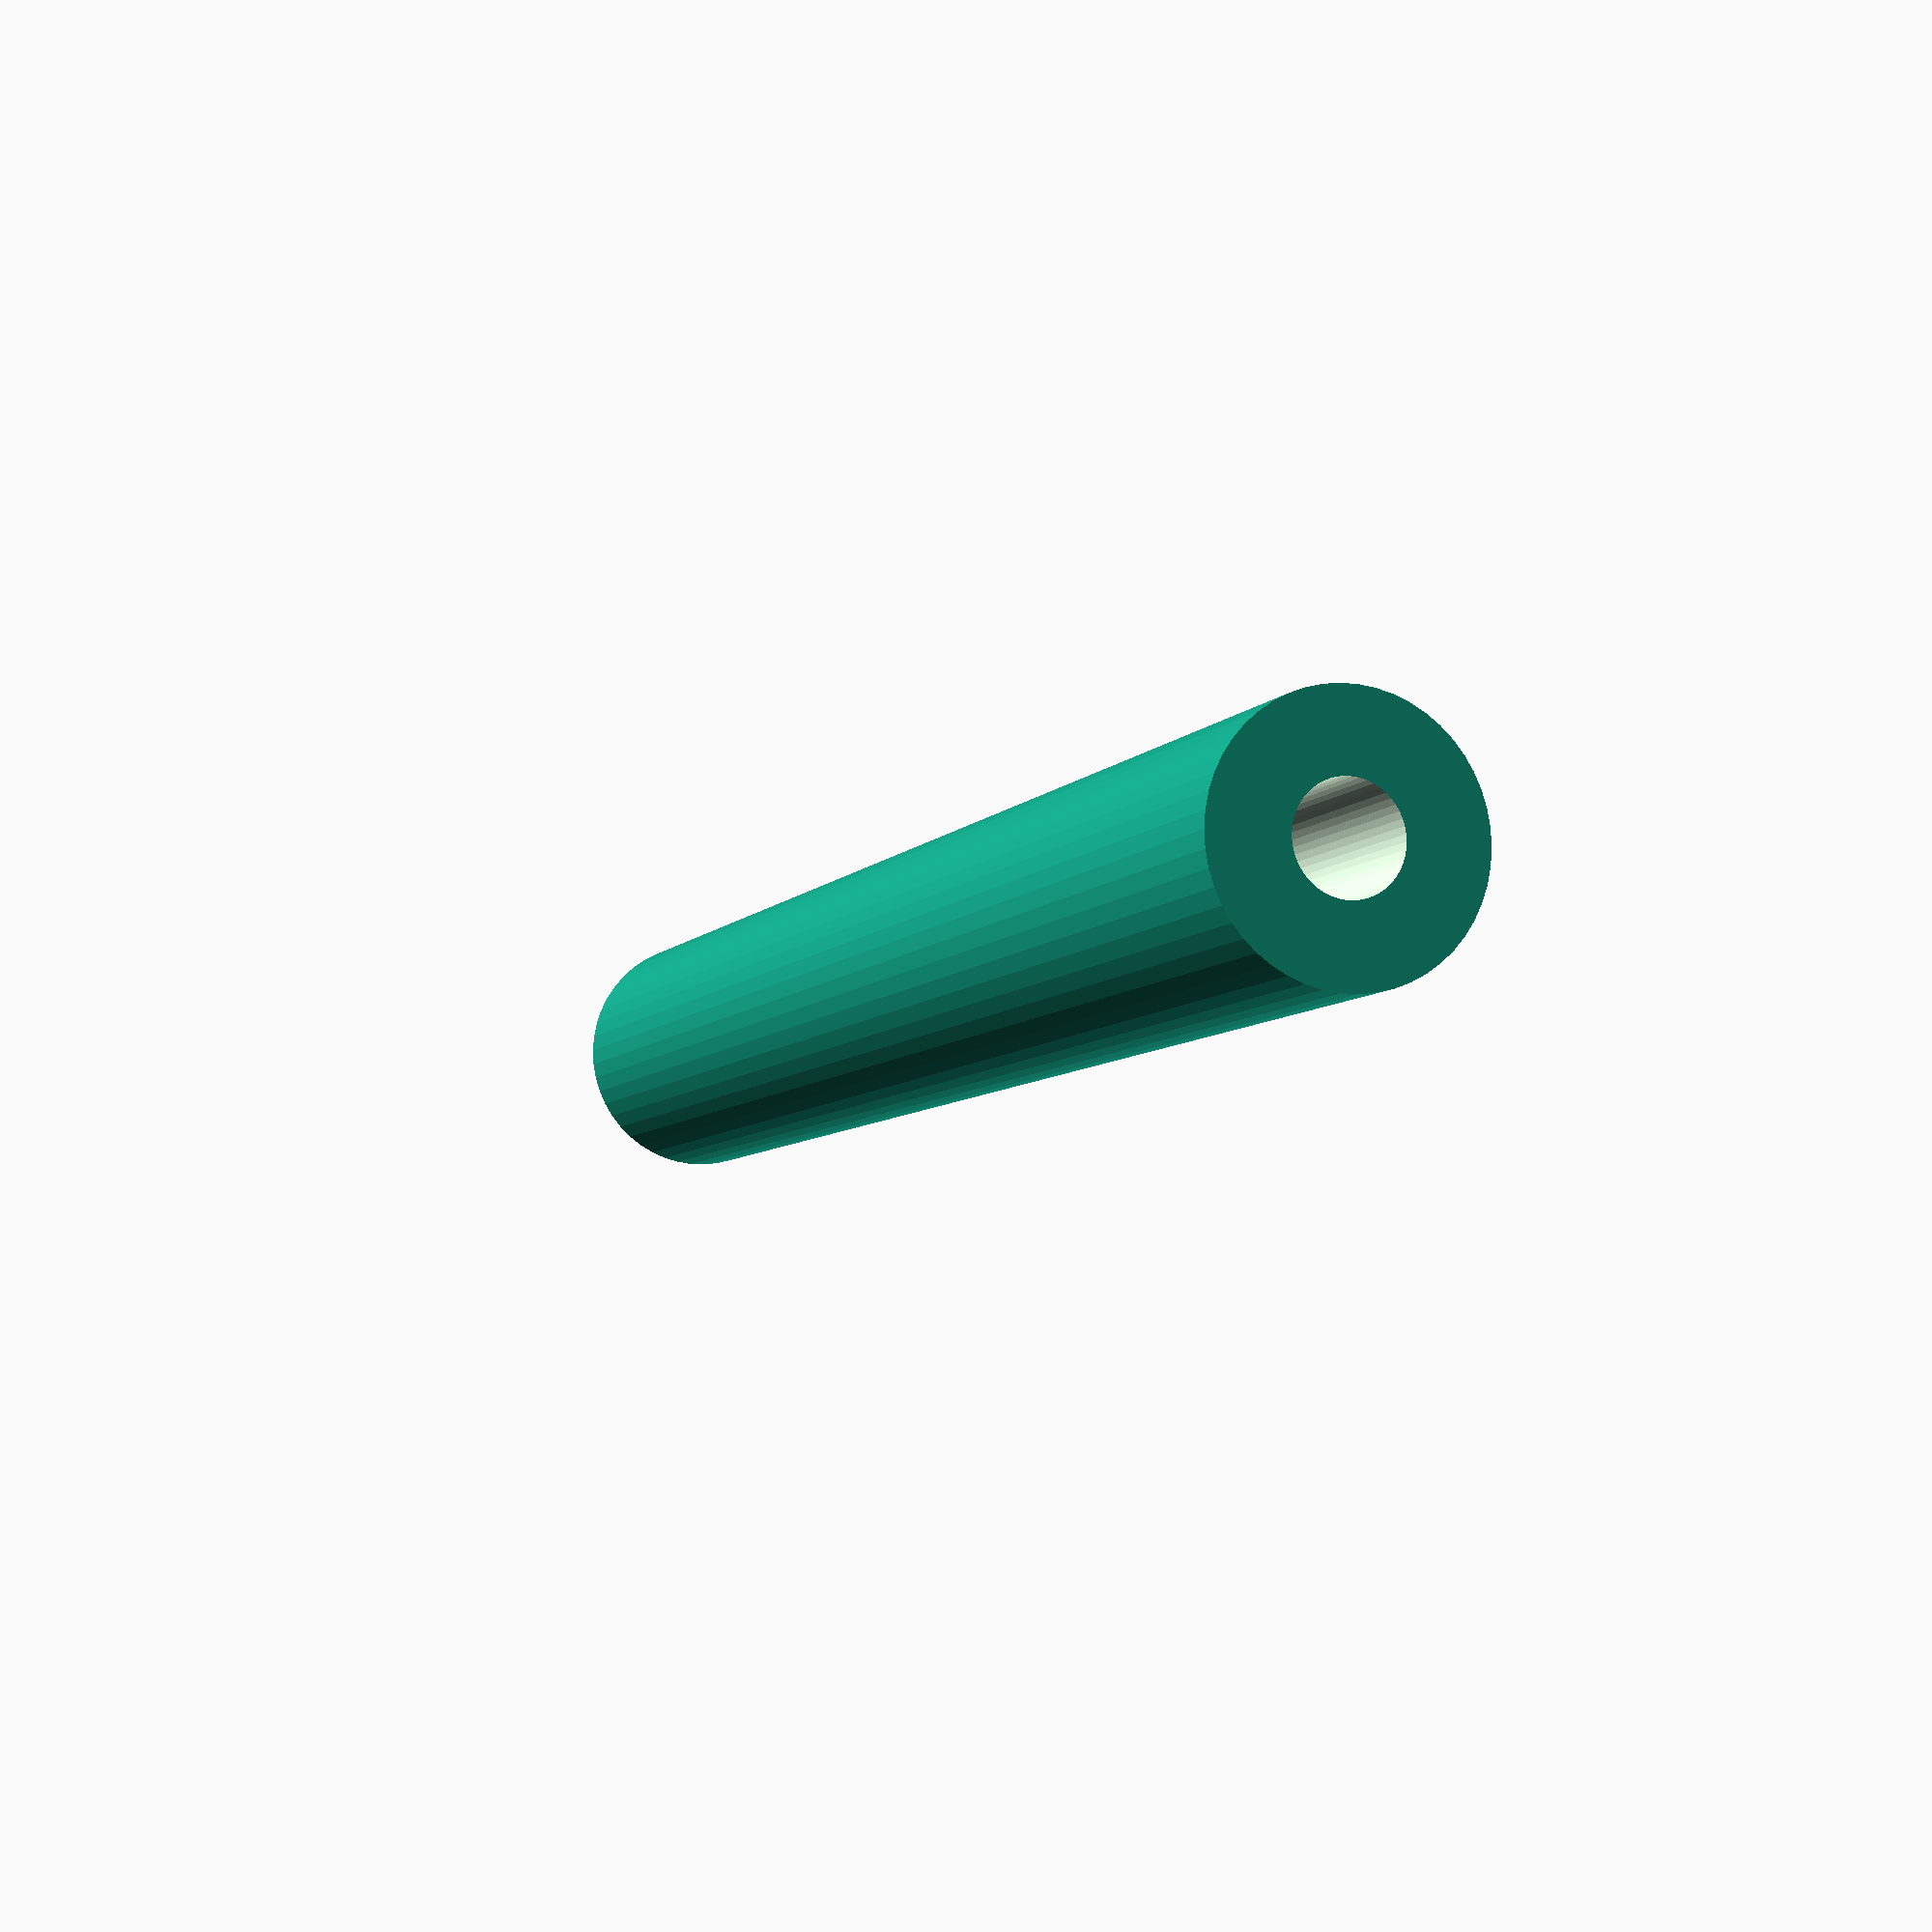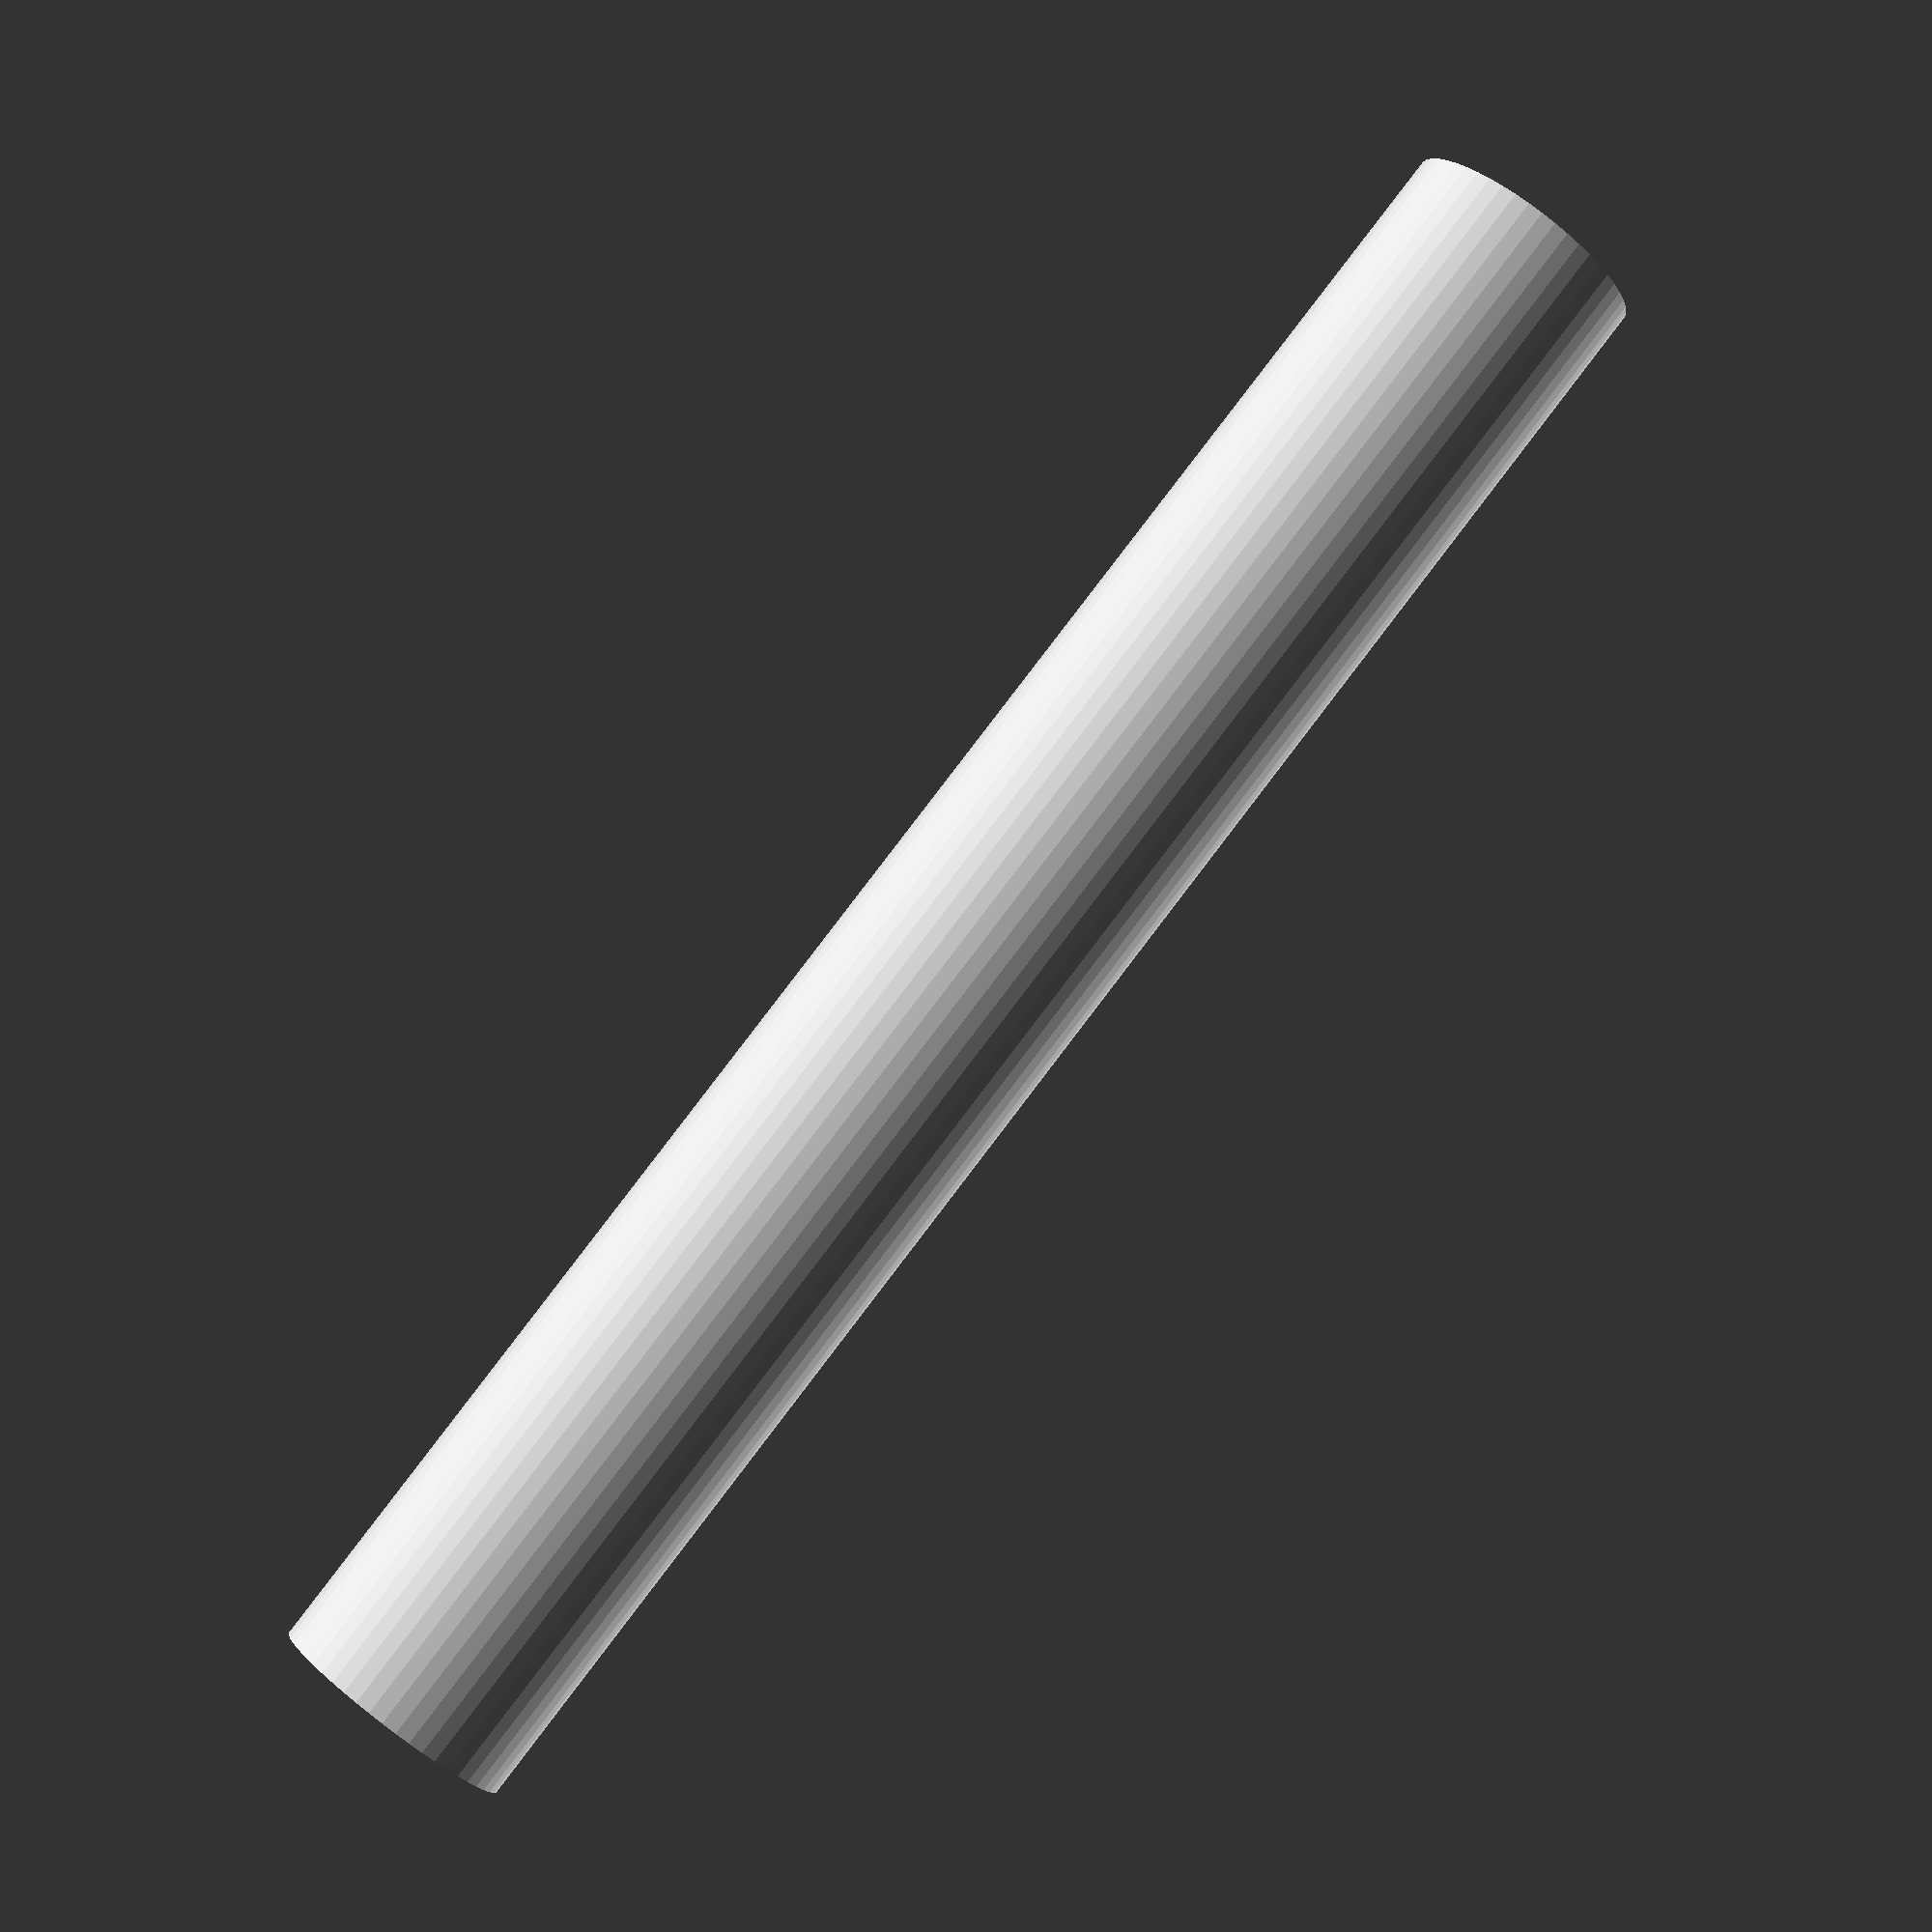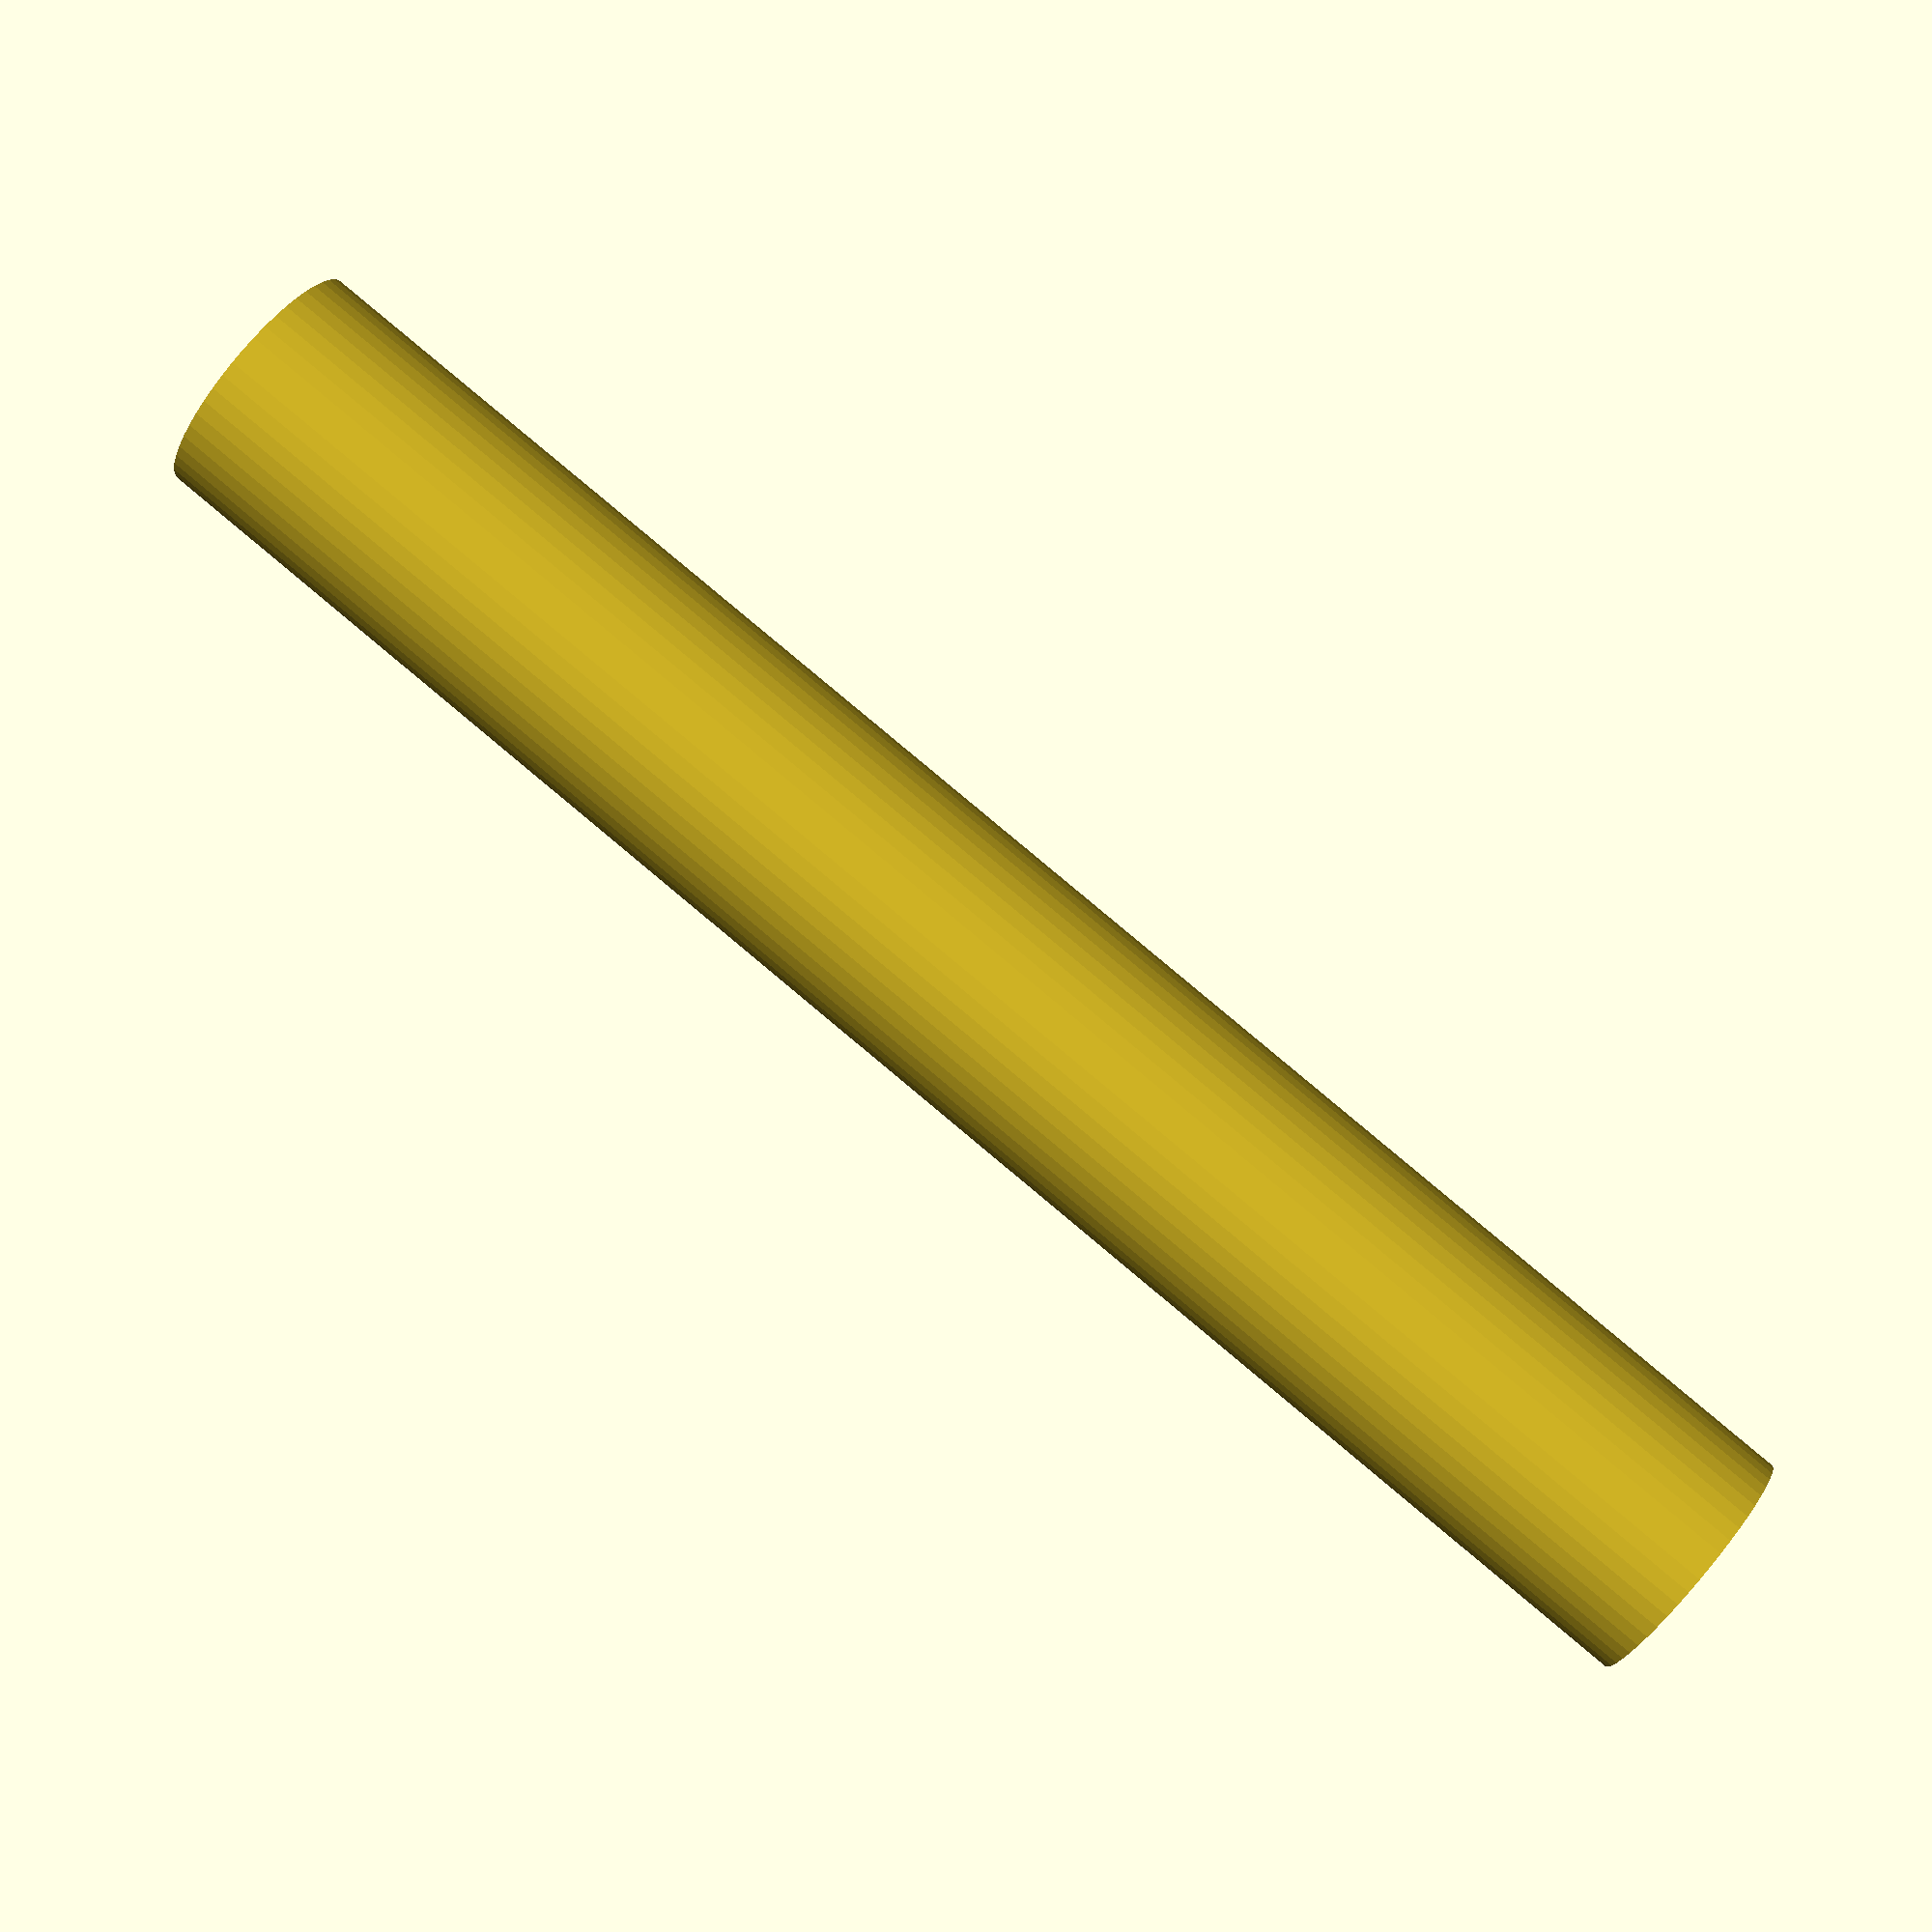
<openscad>
$fn = 50;


difference() {
	union() {
		translate(v = [0, 0, -36.0000000000]) {
			cylinder(h = 72, r = 5.0000000000);
		}
	}
	union() {
		translate(v = [0, 0, -100.0000000000]) {
			cylinder(h = 200, r = 2.0000000000);
		}
	}
}
</openscad>
<views>
elev=6.9 azim=345.1 roll=160.2 proj=p view=solid
elev=275.4 azim=121.4 roll=37.4 proj=p view=solid
elev=275.3 azim=213.9 roll=309.8 proj=p view=wireframe
</views>
